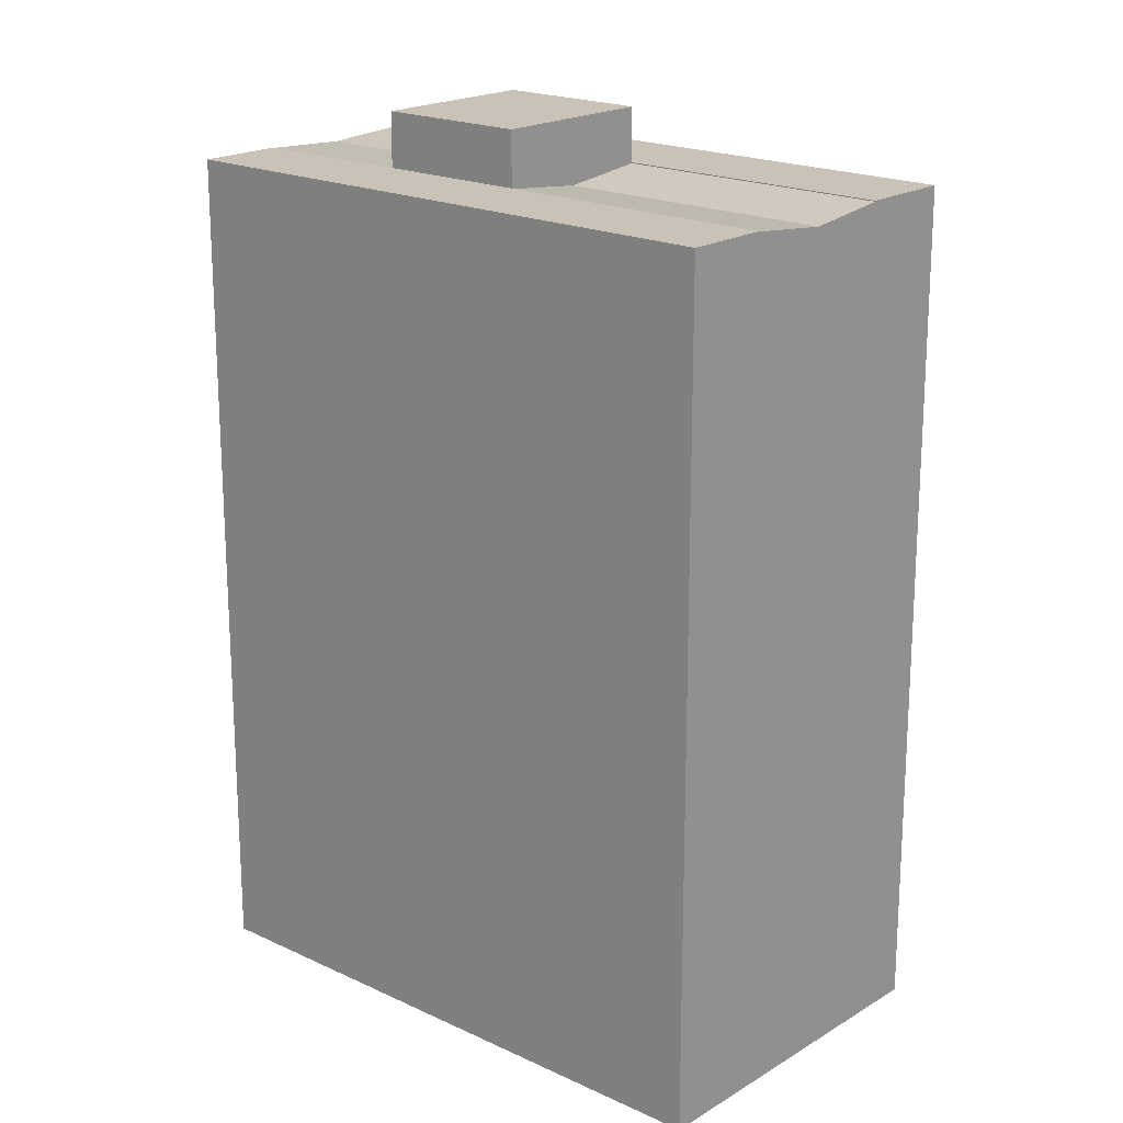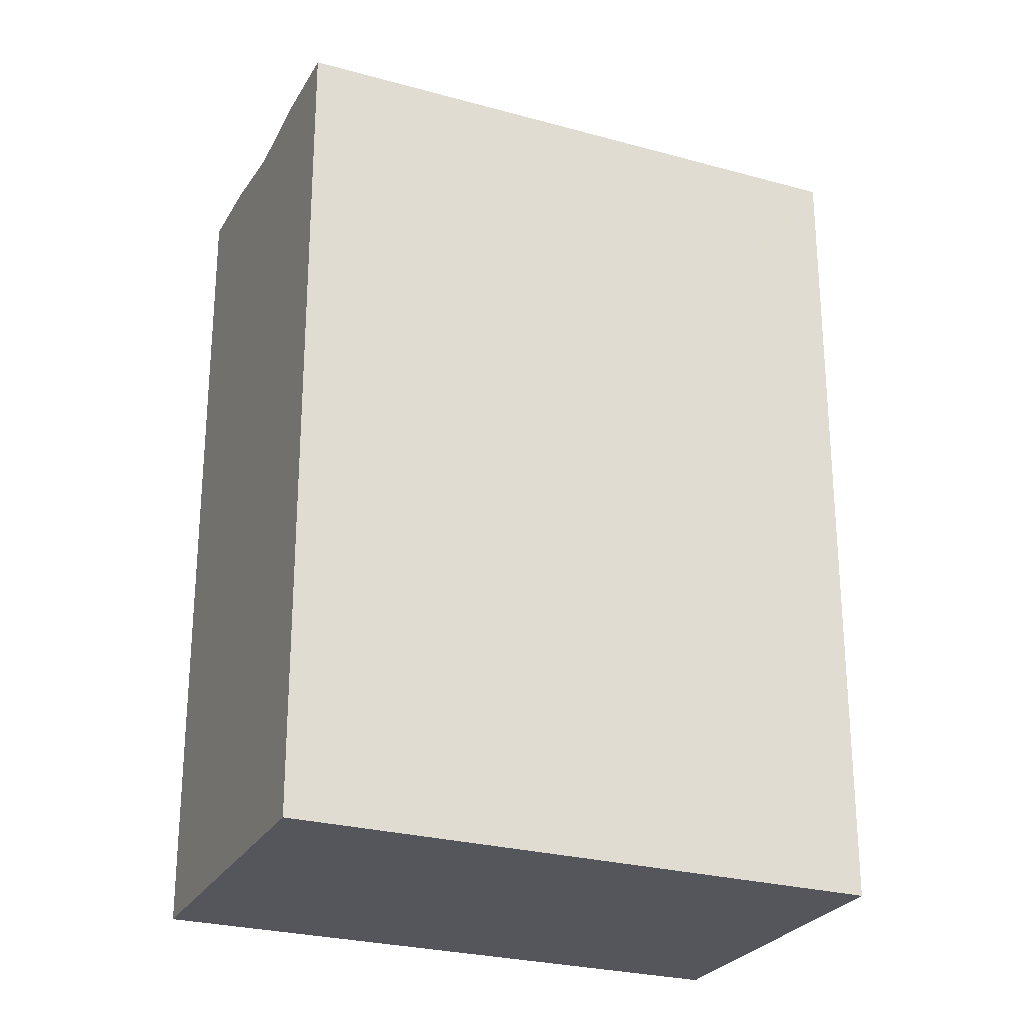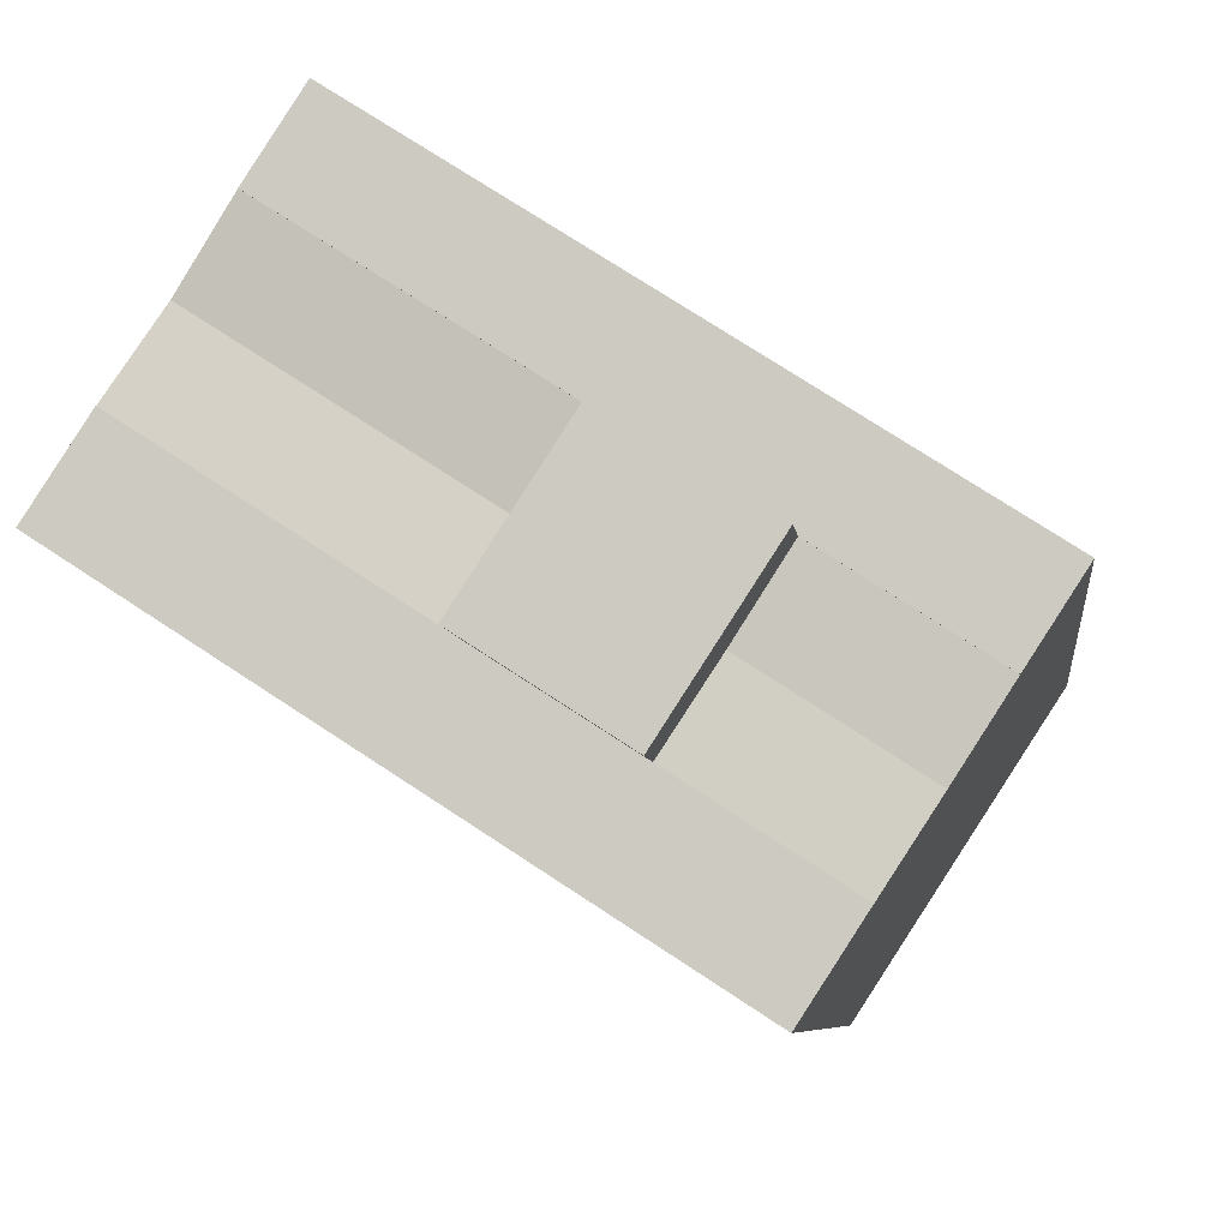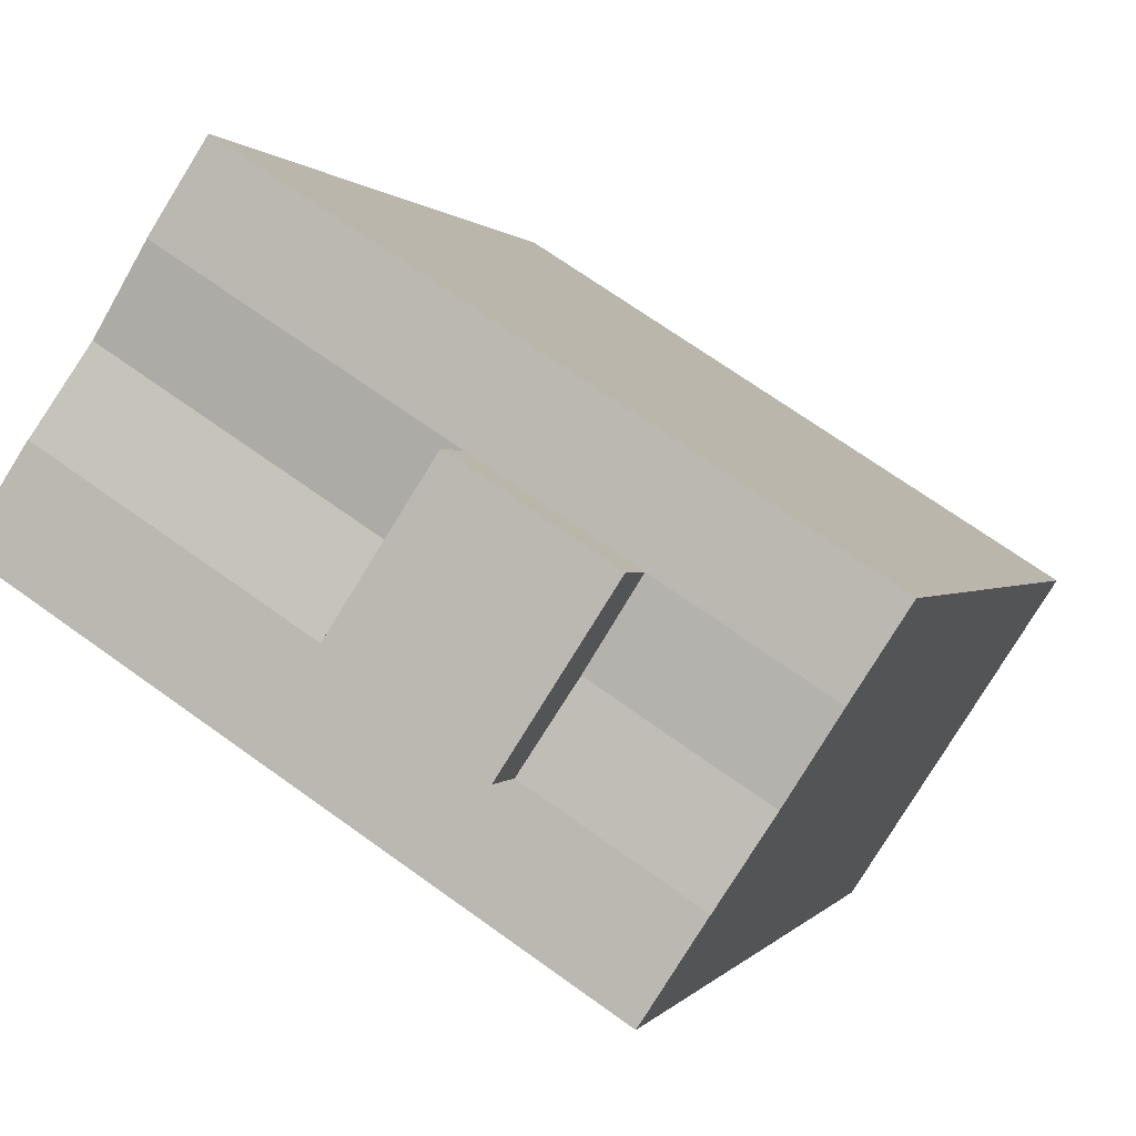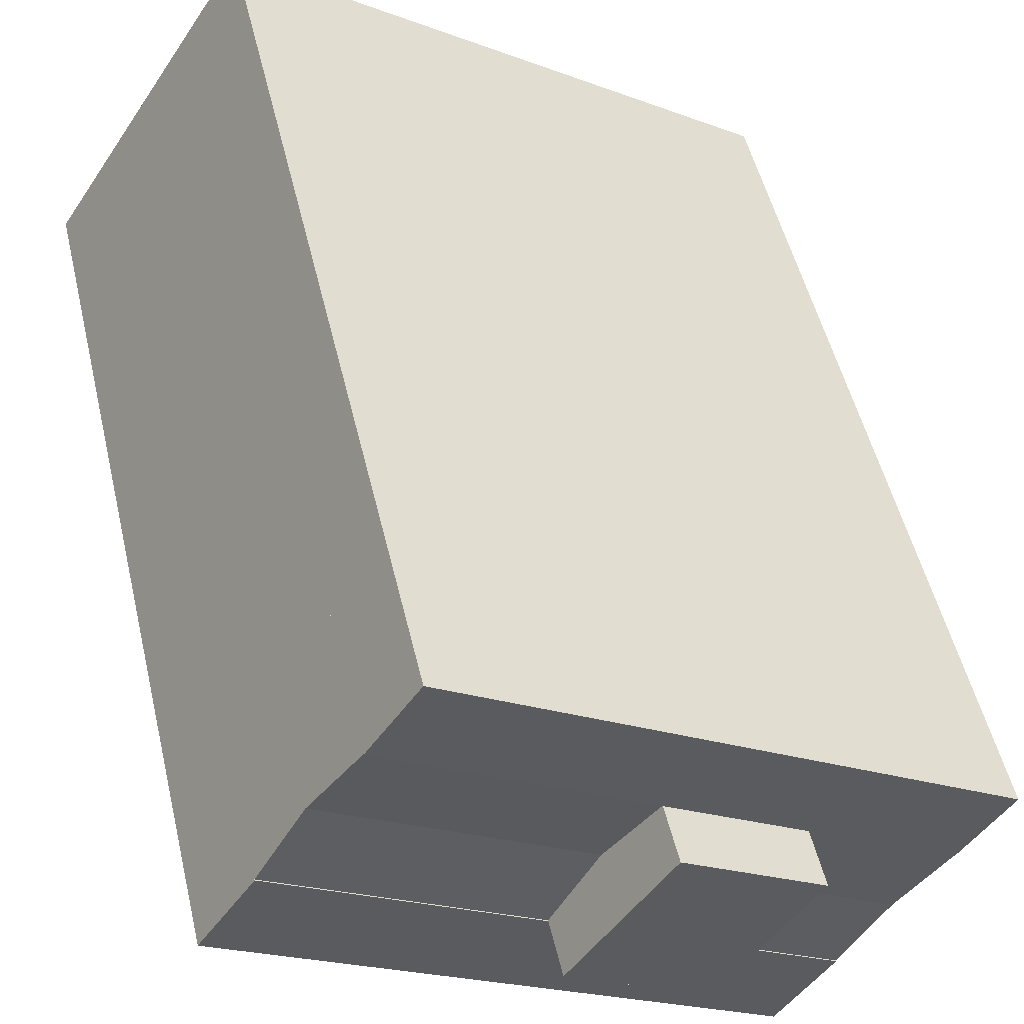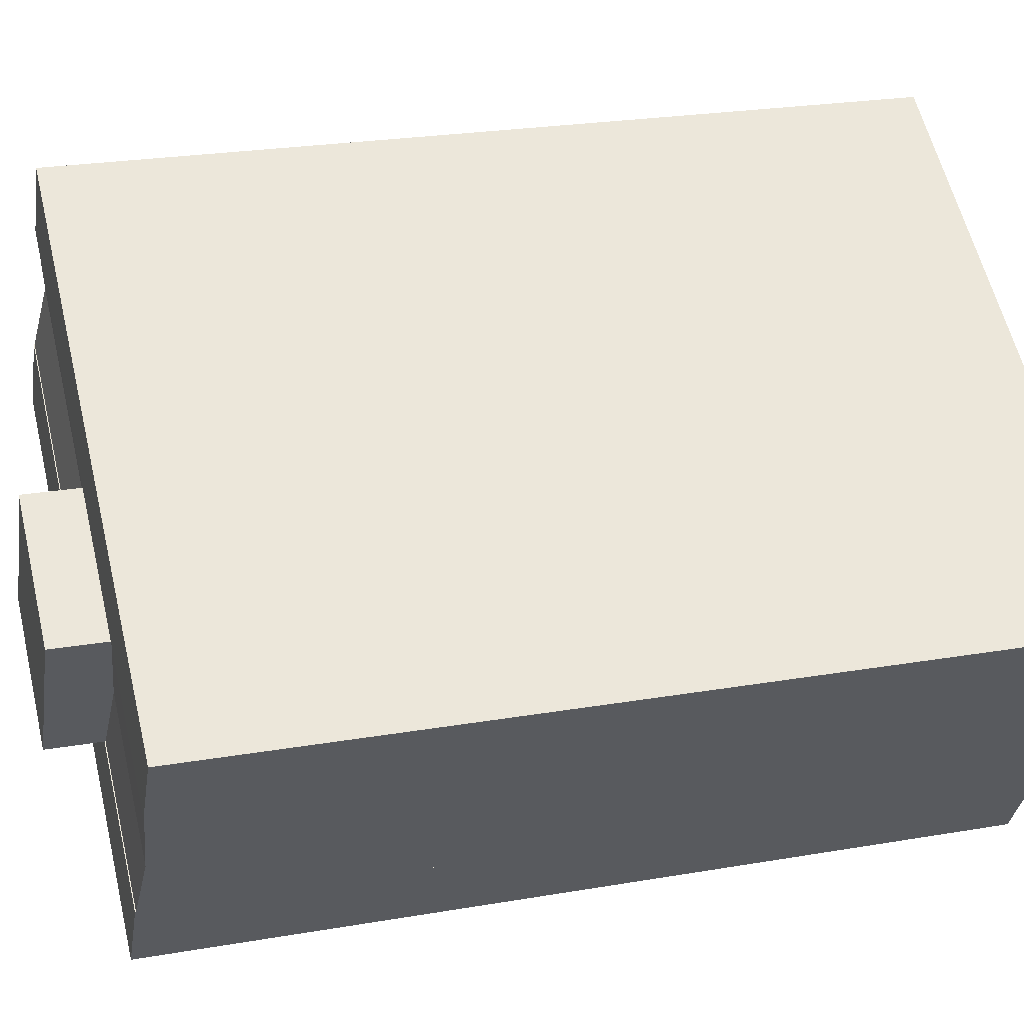
<metadata>
{"format":"obj","ext":"obj","renderer":"f3d","projection":"perspective","resolution":1024,"background":"white","views":[{"elev":19.5,"azim":8.4,"up":"+Y"},{"elev":-26.2,"azim":123.4,"up":"+Y"},{"elev":-6.8,"azim":-173.4,"up":"+Z"},{"elev":0.6,"azim":-164.5,"up":"+Z"},{"elev":51.0,"azim":166.9,"up":"+Z"},{"elev":24.2,"azim":-106.0,"up":"+Z"}]}
</metadata>
<code>
v  6.161 36.56 -9.484
v  10.22 36.36 -2.398
v  12.26 36.56 -5.539
v  4.12 36.36 -6.343
v  8.182 36.56 0.743
v  2.08 36.56 -3.202
v  8.182 -4.55e-17 0.743
v  10.22 1.468e-16 -2.398
v  12.26 3.392e-16 -5.539
v  6.161 5.807e-16 -9.484
v  2.08 1.961e-16 -3.202
v  4.12 3.884e-16 -6.343
v  17.94 36.56 -1.871
v  26.32 36.16 8.006
v  28.36 36.56 4.865
v  15.9 36.16 1.27
v  24.28 36.56 11.15
v  13.86 36.56 4.411
v  13.86 -2.701e-16 4.411
v  24.28 -6.826e-16 11.15
v  28.36 -2.979e-16 4.865
v  26.32 -4.902e-16 8.006
v  17.94 1.146e-16 -1.871
v  15.9 -7.777e-17 1.27
v  0 36.58 2.24e-15
v  8.182 36.58 0.743
v  2.08 36.58 -3.202
v  11.59 36.58 7.496
v  13.86 36.58 4.411
v  24.28 36.58 11.15
v  22.2 36.58 14.35
v  22.2 -8.787e-16 14.35
v  11.59 -4.59e-16 7.496
v  0 0 0
v  13.86 38.95 4.411
v  10.22 38.95 -2.398
v  8.182 38.95 0.743
v  12.26 38.95 -5.539
v  17.94 38.95 -1.871
v  15.9 38.95 1.27
v  6.161 36.6 -9.484
v  8.718 36.6 -12.85
v  8.456 36.6 -13.02
v  17.81 36.6 -6.959
v  12.26 36.6 -5.539
v  17.94 36.6 -1.871
v  20.07 36.6 -5.495
v  30.64 36.6 1.348
v  28.36 36.6 4.865
v  30.64 -8.254e-17 1.348
v  20.07 3.365e-16 -5.495
v  8.456 7.971e-16 -13.02
v  17.81 4.261e-16 -6.959
v  8.718 7.867e-16 -12.85
g defaultobject
f 1 2 3
f 2 1 4
f 5 4 6
f 4 5 2
f 7 2 5
f 2 7 3
f 3 7 8
f 3 8 9
f 9 1 3
f 1 9 10
f 10 4 1
f 4 10 6
f 6 10 11
f 11 10 12
f 11 5 6
f 5 11 7
f 8 10 9
f 10 8 7
f 10 7 11
f 10 11 12
f 13 14 15
f 14 13 16
f 16 17 14
f 17 16 18
f 19 17 18
f 17 19 20
f 20 14 17
f 14 21 15
f 21 14 20
f 21 20 22
f 21 13 15
f 13 21 23
f 23 16 13
f 16 19 18
f 19 16 23
f 19 23 24
f 22 23 21
f 23 22 20
f 23 20 24
f 24 20 19
f 25 26 27
f 26 25 28
f 26 28 29
f 29 28 30
f 30 28 31
f 28 32 31
f 32 28 25
f 32 25 33
f 33 25 34
f 32 30 31
f 30 32 20
f 20 29 30
f 29 20 26
f 26 20 27
f 27 20 7
f 27 7 11
f 7 20 19
f 11 25 27
f 25 11 34
f 33 20 32
f 20 33 19
f 19 33 34
f 19 34 7
f 7 34 11
f 35 36 37
f 36 35 38
f 38 35 39
f 39 35 40
f 19 40 35
f 40 19 39
f 39 19 23
f 23 19 24
f 23 38 39
f 38 23 9
f 9 36 38
f 36 9 37
f 37 9 8
f 37 8 7
f 7 35 37
f 35 7 19
f 24 9 23
f 9 24 19
f 9 19 7
f 9 7 8
f 41 42 43
f 42 41 44
f 44 41 45
f 44 45 46
f 44 46 47
f 47 46 48
f 48 46 49
f 10 45 41
f 45 10 46
f 46 10 49
f 49 10 21
f 21 10 9
f 21 9 23
f 21 48 49
f 48 21 50
f 50 47 48
f 47 50 44
f 44 50 42
f 42 50 43
f 43 50 51
f 43 51 52
f 52 51 53
f 52 53 54
f 52 41 43
f 41 52 10
f 23 50 21
f 50 23 51
f 51 23 9
f 51 9 53
f 53 9 54
f 54 9 10
f 54 10 52

</code>
